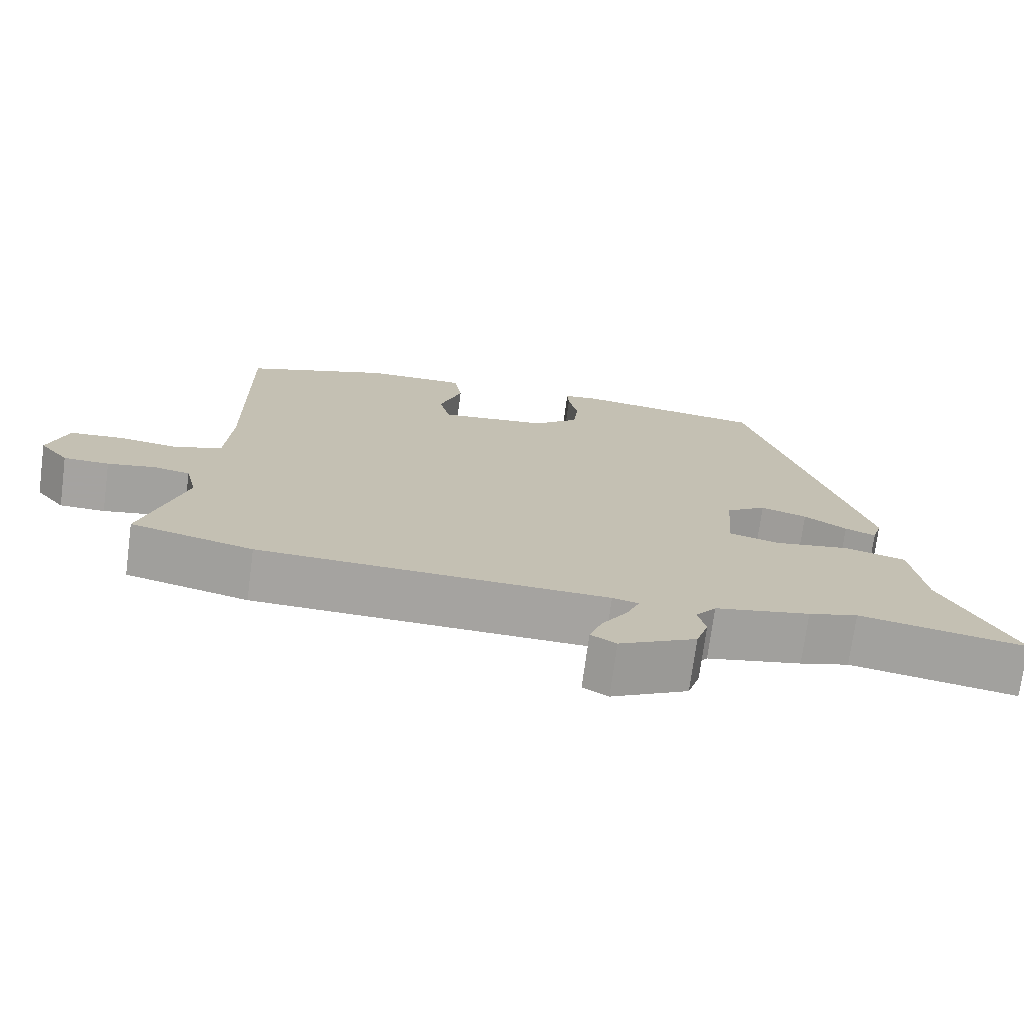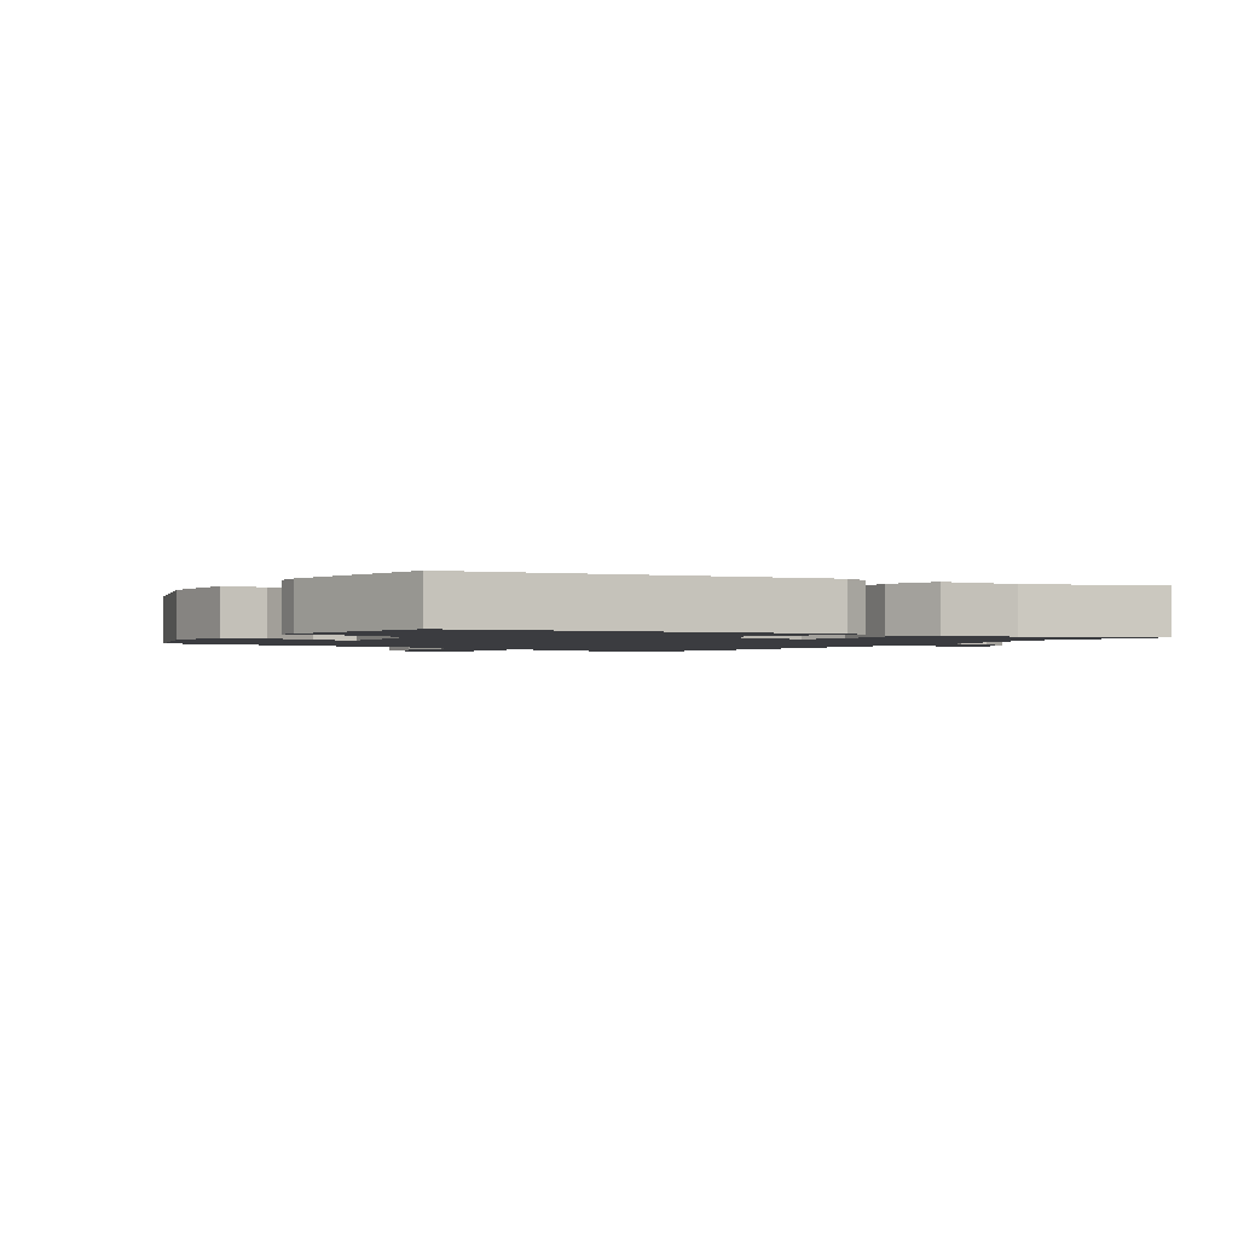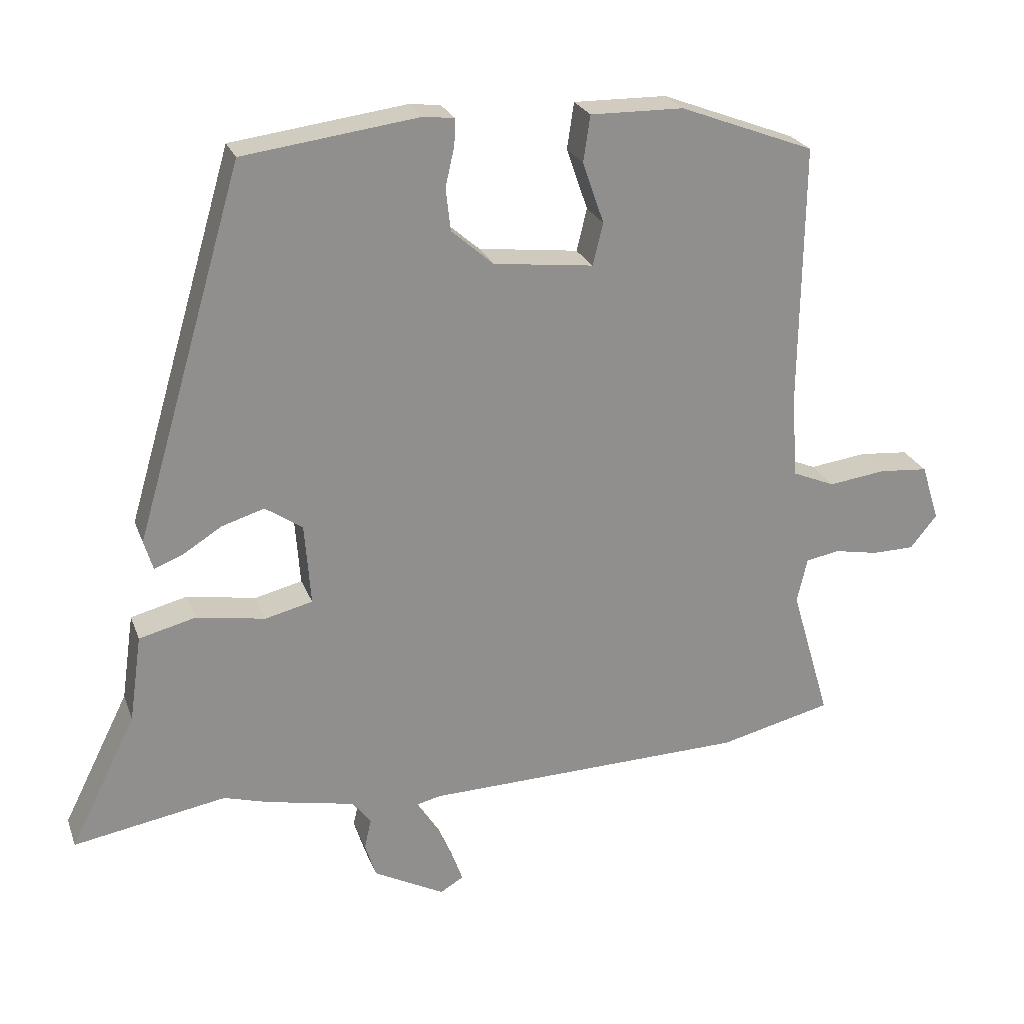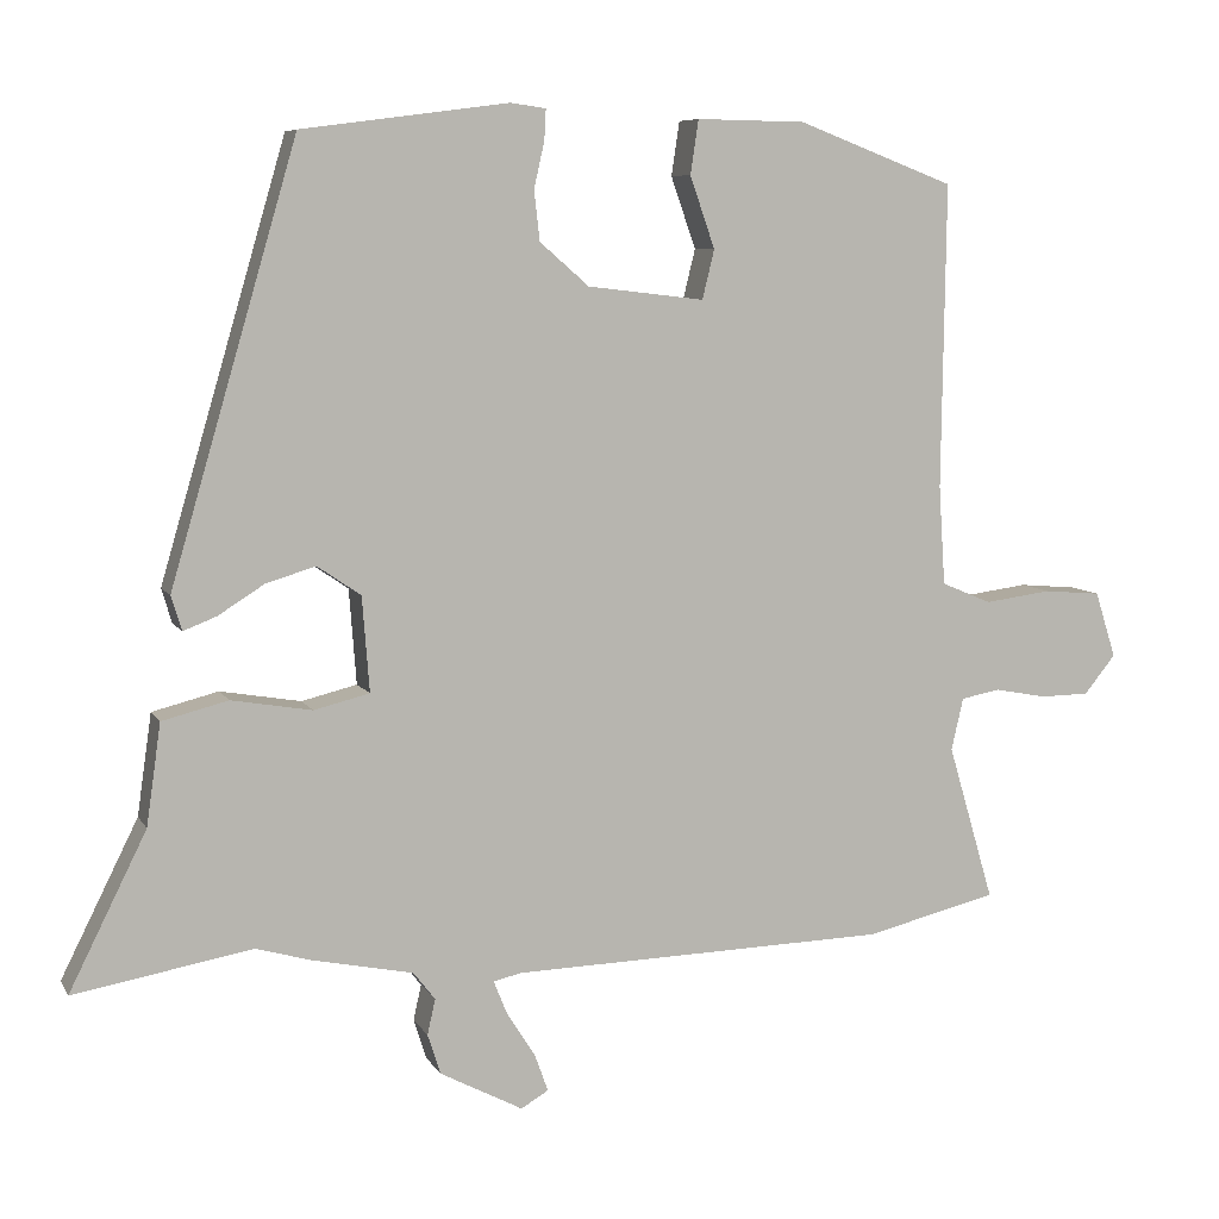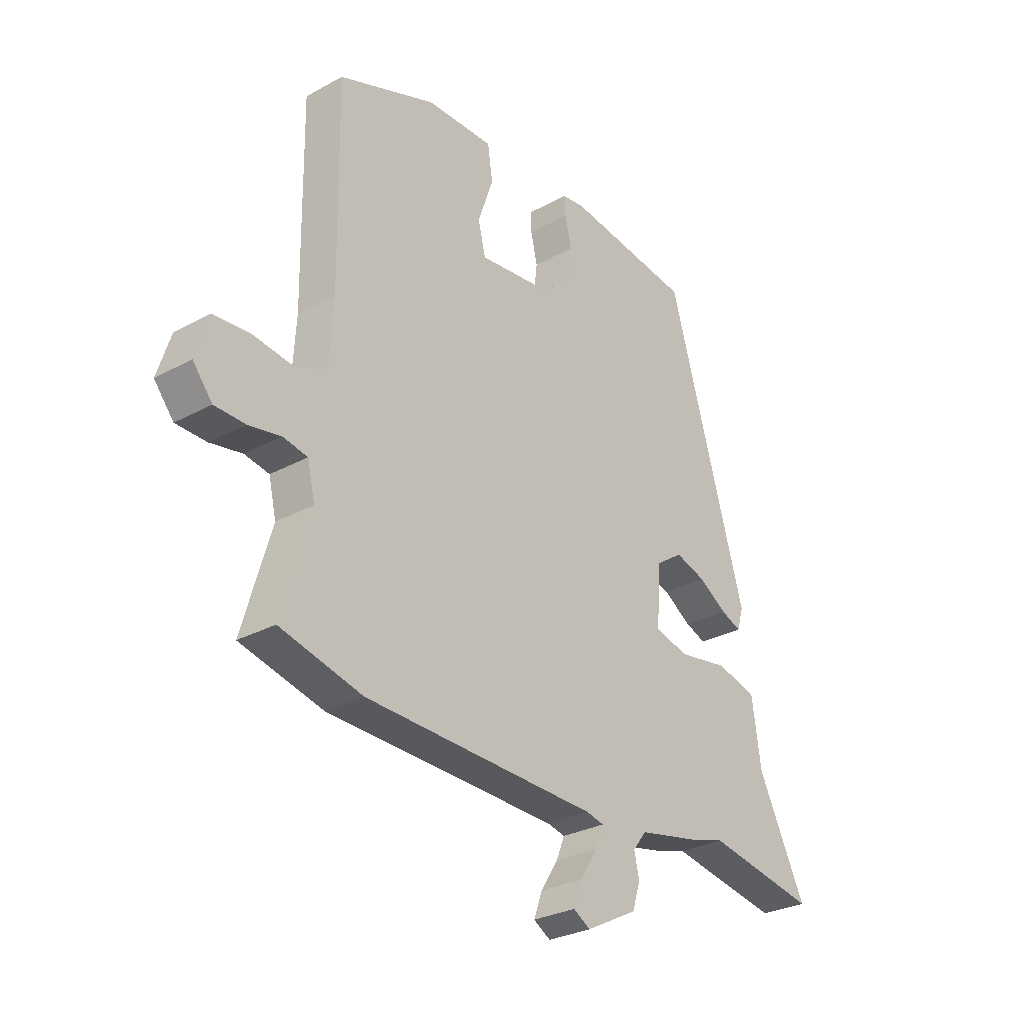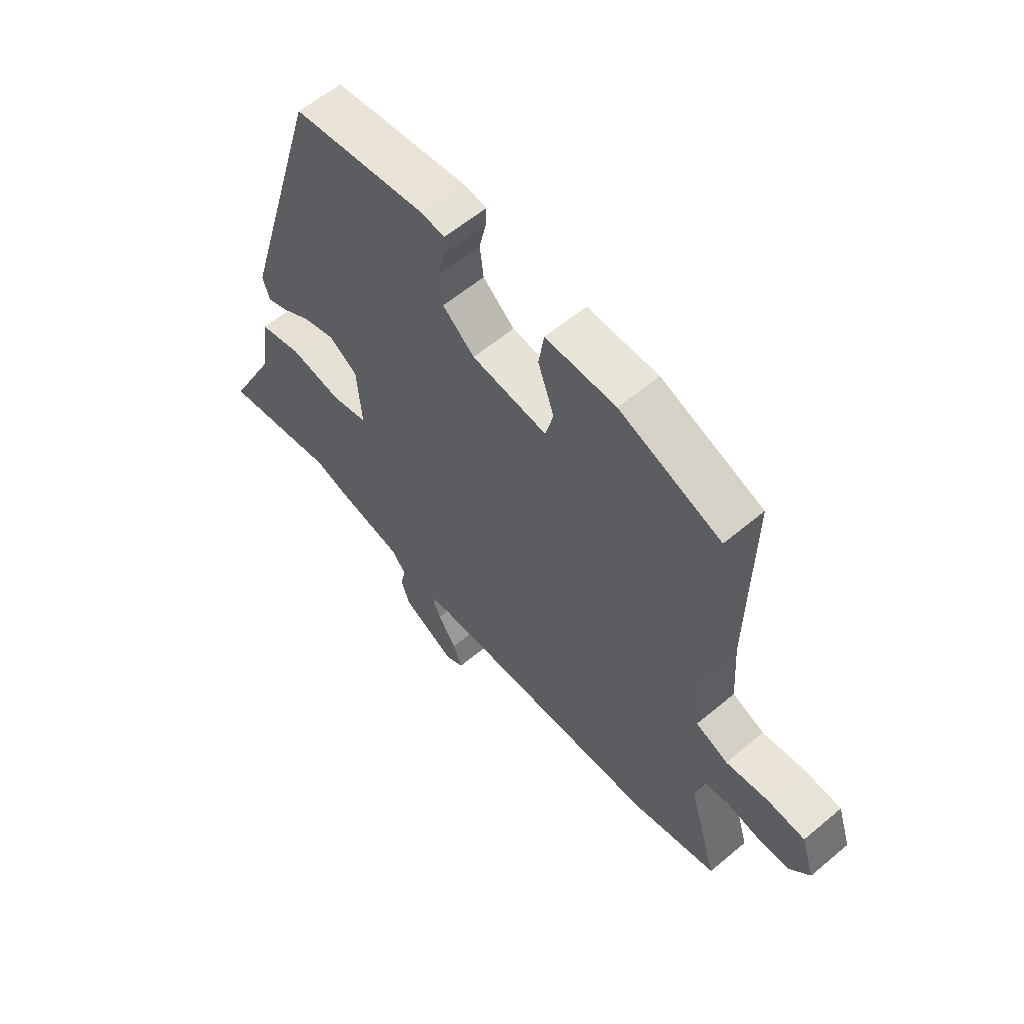
<metadata>
{"format":"obj","ext":"obj","renderer":"f3d","projection":"perspective","resolution":1024,"background":"white","views":[{"elev":-73.1,"azim":-7.6,"up":"+Z"},{"elev":-2.0,"azim":53.5,"up":"+Y"},{"elev":24.3,"azim":162.6,"up":"+Z"},{"elev":7.4,"azim":162.1,"up":"+Z"},{"elev":-28.9,"azim":-50.8,"up":"+Z"},{"elev":59.6,"azim":-130.7,"up":"+Z"}]}
</metadata>
<code>
v -0.384 0.07 -0.528
v -0.548 0.07 -0.488
v -0.491 0.07 -0.294
v -0.506 0.07 -0.229
v -0.555 0.07 -0.22
v -0.619 0.07 -0.232
v -0.68 0.07 -0.231
v -0.719 0.07 -0.183
v -0.693 0.07 -0.101
v -0.622 0.07 -0.095
v -0.539 0.07 -0.106
v -0.477 0.07 -0.08
v -0.469 0.07 0.043
v -0.474 0.07 0.421
v -0.279 0.07 0.495
v -0.144 0.07 0.497
v -0.134 0.07 0.43
v -0.165 0.07 0.341
v -0.15 0.07 0.28
v -0.005 0.07 0.297
v 0.056 0.07 0.35
v 0.063 0.07 0.412
v 0.05 0.07 0.469
v 0.048 0.07 0.507
v 0.092 0.07 0.513
v 0.348 0.07 0.479
v 0.505 0.07 -0.057
v 0.492 0.07 -0.1
v 0.451 0.07 -0.084
v 0.394 0.07 -0.048
v 0.332 0.07 -0.029
v 0.278 0.07 -0.066
v 0.269 0.07 -0.184
v 0.338 0.07 -0.201
v 0.438 0.07 -0.184
v 0.52 0.07 -0.205
v 0.538 0.07 -0.331
v 0.634 0.07 -0.524
v 0.412 0.07 -0.485
v 0.346 0.07 -0.504
v 0.219 0.07 -0.53
v 0.192 0.07 -0.565
v 0.202 0.07 -0.609
v 0.186 0.07 -0.659
v 0.083 0.07 -0.713
v 0.049 0.07 -0.693
v 0.066 0.07 -0.646
v 0.101 0.07 -0.591
v 0.118 0.07 -0.549
v 0.083 0.07 -0.541
v -0.384 0 -0.528
v -0.548 0 -0.488
v -0.491 0 -0.294
v -0.506 0 -0.229
v -0.555 0 -0.22
v -0.619 0 -0.232
v -0.68 0 -0.231
v -0.719 0 -0.183
v -0.693 0 -0.101
v -0.622 0 -0.095
v -0.539 0 -0.106
v -0.477 0 -0.08
v -0.469 0 0.043
v -0.474 0 0.421
v -0.279 0 0.495
v -0.144 0 0.497
v -0.134 0 0.43
v -0.165 0 0.341
v -0.15 0 0.28
v -0.005 0 0.297
v 0.056 0 0.35
v 0.063 0 0.412
v 0.05 0 0.469
v 0.048 0 0.507
v 0.092 0 0.513
v 0.348 0 0.479
v 0.505 0 -0.057
v 0.492 0 -0.1
v 0.451 0 -0.084
v 0.394 0 -0.048
v 0.332 0 -0.029
v 0.278 0 -0.066
v 0.269 0 -0.184
v 0.338 0 -0.201
v 0.438 0 -0.184
v 0.52 0 -0.205
v 0.538 0 -0.331
v 0.634 0 -0.524
v 0.412 0 -0.485
v 0.346 0 -0.504
v 0.219 0 -0.53
v 0.192 0 -0.565
v 0.202 0 -0.609
v 0.186 0 -0.659
v 0.083 0 -0.713
v 0.049 0 -0.693
v 0.066 0 -0.646
v 0.101 0 -0.591
v 0.118 0 -0.549
v 0.083 0 -0.541
f 46 47 48
f 45 46 48
f 44 45 48
f 43 44 48
f 42 43 48
f 41 42 48 49
f 41 49 50
f 40 41 50
f 39 40 50
f 37 38 39
f 50 1 2
f 39 50 2
f 37 39 2
f 36 37 2
f 35 36 2
f 34 35 2
f 28 29 30
f 27 28 30
f 26 27 30
f 25 26 30
f 24 25 30
f 23 24 30
f 22 23 30
f 21 22 30 31
f 20 21 31 32
f 16 17 18
f 15 16 18
f 14 15 18
f 13 14 18
f 12 13 18 19
f 9 10 11
f 8 9 11
f 7 8 11
f 6 7 11
f 5 6 11
f 4 5 11 12
f 20 32 33
f 19 20 33
f 12 19 33
f 4 12 33
f 3 4 33
f 2 3 33 34
f 98 97 96
f 98 96 95
f 98 95 94
f 98 94 93
f 98 93 92
f 99 98 92 91
f 100 99 91
f 100 91 90
f 100 90 89
f 89 88 87
f 52 51 100
f 52 100 89
f 52 89 87
f 52 87 86
f 52 86 85
f 52 85 84
f 80 79 78
f 80 78 77
f 80 77 76
f 80 76 75
f 80 75 74
f 80 74 73
f 80 73 72
f 81 80 72 71
f 82 81 71 70
f 68 67 66
f 68 66 65
f 68 65 64
f 68 64 63
f 69 68 63 62
f 61 60 59
f 61 59 58
f 61 58 57
f 61 57 56
f 61 56 55
f 62 61 55 54
f 83 82 70
f 83 70 69
f 83 69 62
f 83 62 54
f 83 54 53
f 84 83 53 52
f 1 51 52 2
f 2 52 53 3
f 3 53 54 4
f 4 54 55 5
f 5 55 56 6
f 6 56 57 7
f 7 57 58 8
f 8 58 59 9
f 9 59 60 10
f 10 60 61 11
f 11 61 62 12
f 12 62 63 13
f 13 63 64 14
f 14 64 65 15
f 15 65 66 16
f 16 66 67 17
f 17 67 68 18
f 18 68 69 19
f 19 69 70 20
f 20 70 71 21
f 21 71 72 22
f 22 72 73 23
f 23 73 74 24
f 24 74 75 25
f 25 75 76 26
f 26 76 77 27
f 27 77 78 28
f 28 78 79 29
f 29 79 80 30
f 30 80 81 31
f 31 81 82 32
f 32 82 83 33
f 33 83 84 34
f 34 84 85 35
f 35 85 86 36
f 36 86 87 37
f 37 87 88 38
f 38 88 89 39
f 39 89 90 40
f 40 90 91 41
f 41 91 92 42
f 42 92 93 43
f 43 93 94 44
f 44 94 95 45
f 45 95 96 46
f 46 96 97 47
f 47 97 98 48
f 48 98 99 49
f 49 99 100 50
f 50 100 51 1

</code>
